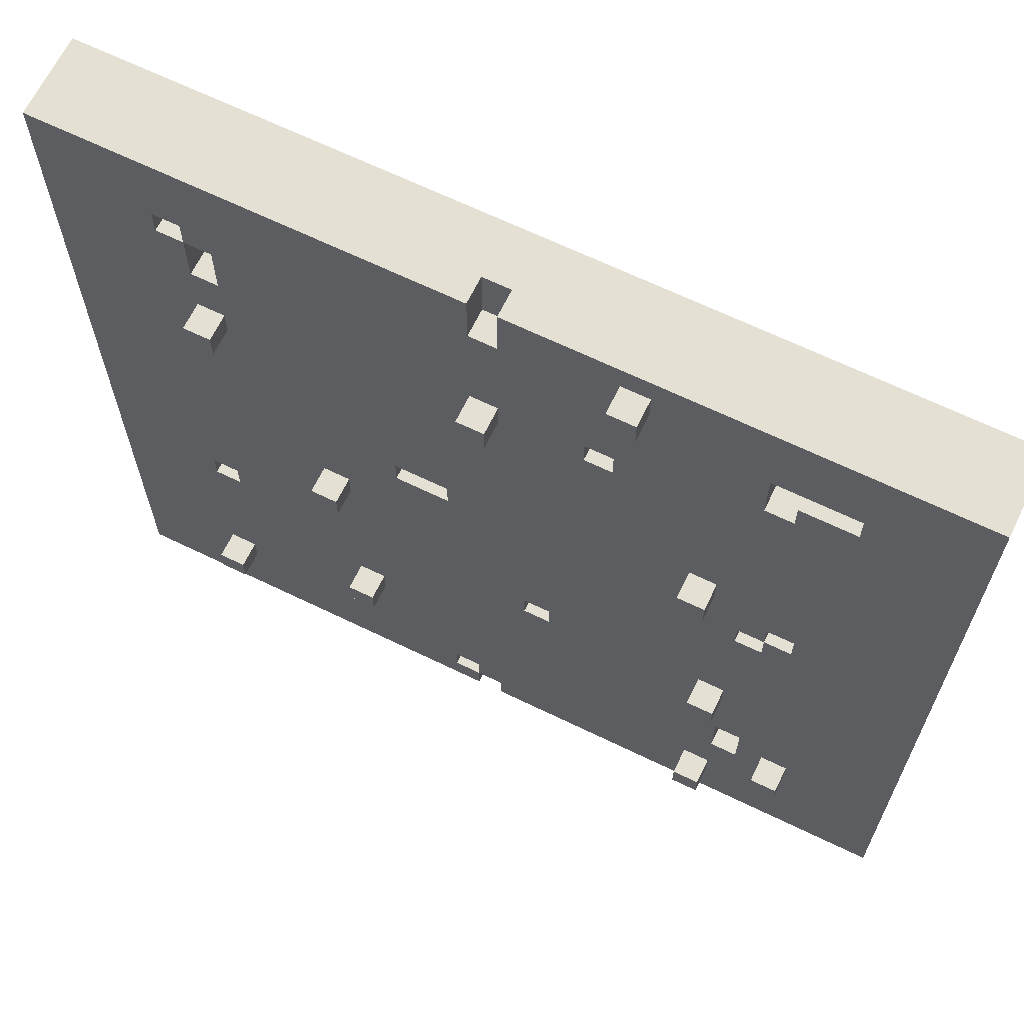
<metadata>
{"format":"obj","ext":"obj","renderer":"f3d","projection":"perspective","resolution":1024,"background":"white","views":[{"elev":66.0,"azim":-154.0,"up":"+Z"}]}
</metadata>
<code>
g iCorner-12
v -16 0 16
v -16 0 -16
v -16 2 16
v -16 2 11
v -16 2 8
v -16 2 -2
v -16 2 -4
v -16 2 -8
v -16 2 -11
v -16 2 -16
v -16 3 16
v -16 3 11
v -16 3 8
v -16 3 -2
v -16 3 -4
v -16 3 -8
v -16 3 -11
v -16 3 -16
v -12 3 -10
v -12 3 -11
v -12 4 -10
v -12 4 -11
v -10 2 2
v -10 2 1
v -10 3 2
v -10 3 1
v -9 2 13
v -9 2 11
v -9 2 1
v -9 2 -0
v -9 2 -9
v -9 2 -10
v -9 2 -11
v -9 3 13
v -9 3 11
v -9 3 1
v -9 3 -0
v -9 3 -5
v -9 3 -6
v -9 3 -9
v -9 3 -11
v -9 3 -13
v -9 3 -14
v -9 4 -5
v -9 4 -6
v -9 4 -13
v -9 4 -14
v -8 3 4
v -8 3 3
v -8 4 4
v -8 4 3
v -5 3 15
v -5 3 14
v -5 4 15
v -5 4 14
v -3 2 10
v -3 2 9
v -3 3 10
v -3 3 9
v -1 2 -5
v -1 2 -6
v -1 3 -5
v -1 3 -6
v 0 3 10
v 0 3 9
v 0 4 10
v 0 4 9
v 1 2 16
v 1 2 14
v 1 2 -15
v 1 2 -16
v 1 3 16
v 1 3 14
v 1 3 -15
v 1 3 -16
v 2 2 -14
v 2 2 -15
v 2 3 -14
v 2 3 -15
v 4 2 2
v 4 2 1
v 4 3 2
v 4 3 1
v 5 3 -9
v 5 3 -10
v 5 4 -9
v 5 4 -10
v 6 3 -1
v 6 3 -2
v 6 4 -1
v 6 4 -2
v 10 3 8
v 10 3 7
v 10 4 8
v 10 4 7
v 11 2 12
v 11 2 11
v 11 2 10
v 11 3 12
v 11 3 11
v 11 3 10
v 11 3 -12
v 11 3 -13
v 11 4 -12
v 11 4 -13
v 12 2 13
v 12 2 12
v 12 2 -5
v 12 2 -6
v 12 3 13
v 12 3 12
v 12 3 -5
v 12 3 -6
v -12 2 13
v -12 2 12
v -12 3 13
v -12 3 12
v -11 2 2
v -11 2 1
v -11 3 2
v -11 3 1
v -11 3 -10
v -11 3 -11
v -11 4 -10
v -11 4 -11
v -10 2 12
v -10 2 11
v -10 2 1
v -10 2 -0
v -10 2 -9
v -10 2 -10
v -10 2 -11
v -10 3 12
v -10 3 11
v -10 3 1
v -10 3 -0
v -10 3 -9
v -10 3 -11
v -8 3 -5
v -8 3 -6
v -8 3 -13
v -8 3 -14
v -8 4 -5
v -8 4 -6
v -8 4 -13
v -8 4 -14
v -7 3 4
v -7 3 3
v -7 4 4
v -7 4 3
v -4 2 10
v -4 2 9
v -4 3 15
v -4 3 14
v -4 3 10
v -4 3 9
v -4 4 15
v -4 4 14
v -2 2 -5
v -2 2 -6
v -2 3 -5
v -2 3 -6
v 0 2 16
v 0 2 14
v 0 2 -15
v 0 2 -16
v 0 3 16
v 0 3 14
v 0 3 -15
v 0 3 -16
v 1 2 -14
v 1 2 -15
v 1 3 10
v 1 3 9
v 1 3 -14
v 1 3 -15
v 1 4 10
v 1 4 9
v 2 2 2
v 2 2 1
v 2 3 2
v 2 3 1
v 6 3 -9
v 6 3 -10
v 6 4 -9
v 6 4 -10
v 7 3 -1
v 7 3 -2
v 7 4 -1
v 7 4 -2
v 10 2 12
v 10 2 11
v 10 2 10
v 10 3 12
v 10 3 11
v 10 3 10
v 11 2 13
v 11 2 12
v 11 2 -5
v 11 2 -6
v 11 3 13
v 11 3 12
v 11 3 8
v 11 3 7
v 11 3 -5
v 11 3 -6
v 11 4 8
v 11 4 7
v 12 3 -12
v 12 3 -13
v 12 4 -12
v 12 4 -13
v 16 0 16
v 16 0 -16
v 16 2 16
v 16 2 11
v 16 2 8
v 16 2 -5
v 16 2 -6
v 16 2 -8
v 16 2 -11
v 16 2 -16
v 16 3 16
v 16 3 11
v 16 3 8
v 16 3 -5
v 16 3 -6
v 16 3 -8
v 16 3 -11
v 16 3 -16
v -16 0 16
v -16 2 16
v -16 3 16
v 0 1 16
v 0 2 16
v 0 3 16
v 1 1 16
v 1 2 16
v 1 3 16
v 16 0 16
v 16 2 16
v 16 3 16
v -5 3 15
v -5 4 15
v -4 3 15
v -4 4 15
v 0 2 14
v 0 3 14
v 1 2 14
v 1 3 14
v -12 2 12
v -12 3 12
v -10 2 12
v -10 3 12
v 11 2 12
v 11 3 12
v 12 2 12
v 12 3 12
v -10 2 11
v -10 3 11
v -9 2 11
v -9 3 11
v 0 3 10
v 0 4 10
v 1 3 10
v 1 4 10
v 10 2 10
v 10 3 10
v 11 2 10
v 11 3 10
v -4 2 9
v -4 3 9
v -3 2 9
v -3 3 9
v 10 3 8
v 10 4 8
v 11 3 8
v 11 4 8
v -8 3 4
v -8 4 4
v -7 3 4
v -7 4 4
v -11 2 1
v -11 3 1
v -10 2 1
v -10 3 1
v 2 2 1
v 2 3 1
v 4 2 1
v 4 3 1
v -10 2 -0
v -10 3 -0
v -9 2 -0
v -9 3 -0
v 6 3 -1
v 6 4 -1
v 7 3 -1
v 7 4 -1
v -9 3 -5
v -9 4 -5
v -8 3 -5
v -8 4 -5
v -2 2 -6
v -2 3 -6
v -1 2 -6
v -1 3 -6
v 11 2 -6
v 11 3 -6
v 12 2 -6
v 12 3 -6
v 5 3 -9
v 5 4 -9
v 6 3 -9
v 6 4 -9
v -12 3 -10
v -12 4 -10
v -11 3 -10
v -11 4 -10
v -10 2 -11
v -10 3 -11
v -9 2 -11
v -9 3 -11
v 11 3 -12
v 11 4 -12
v 12 3 -12
v 12 4 -12
v -9 3 -13
v -9 4 -13
v -8 3 -13
v -8 4 -13
v 1 2 -15
v 1 3 -15
v 2 2 -15
v 2 3 -15
v -5 3 14
v -5 4 14
v -4 3 14
v -4 4 14
v -12 2 13
v -12 3 13
v -9 2 13
v -9 3 13
v 11 2 13
v 11 3 13
v 12 2 13
v 12 3 13
v 10 2 12
v 10 3 12
v 11 2 12
v 11 3 12
v -4 2 10
v -4 3 10
v -3 2 10
v -3 3 10
v 0 3 9
v 0 4 9
v 1 3 9
v 1 4 9
v 10 3 7
v 10 4 7
v 11 3 7
v 11 4 7
v -8 3 3
v -8 4 3
v -7 3 3
v -7 4 3
v -11 2 2
v -11 3 2
v -10 2 2
v -10 3 2
v 2 2 2
v 2 3 2
v 4 2 2
v 4 3 2
v -10 2 1
v -10 3 1
v -9 2 1
v -9 3 1
v 6 3 -2
v 6 4 -2
v 7 3 -2
v 7 4 -2
v -2 2 -5
v -2 3 -5
v -1 2 -5
v -1 3 -5
v 11 2 -5
v 11 3 -5
v 12 2 -5
v 12 3 -5
v -9 3 -6
v -9 4 -6
v -8 3 -6
v -8 4 -6
v -10 2 -9
v -10 3 -9
v -9 2 -9
v -9 3 -9
v 5 3 -10
v 5 4 -10
v 6 3 -10
v 6 4 -10
v -12 3 -11
v -12 4 -11
v -11 3 -11
v -11 4 -11
v 11 3 -13
v 11 4 -13
v 12 3 -13
v 12 4 -13
v -9 3 -14
v -9 4 -14
v -8 3 -14
v -8 4 -14
v 1 2 -14
v 1 3 -14
v 2 2 -14
v 2 3 -14
v 0 2 -15
v 0 3 -15
v 1 2 -15
v 1 3 -15
v -16 0 -16
v -16 2 -16
v -16 3 -16
v 0 1 -16
v 0 2 -16
v 0 3 -16
v 1 2 -16
v 1 3 -16
v 2 1 -16
v 2 2 -16
v 16 0 -16
v 16 2 -16
v 16 3 -16
v -16 0 16
v 16 0 16
v -16 0 -16
v 16 0 -16
v 0 2 16
v 1 2 16
v 0 2 14
v 1 2 14
v -12 2 13
v -9 2 13
v 11 2 13
v 12 2 13
v -12 2 12
v -10 2 12
v 10 2 12
v 11 2 12
v 12 2 12
v -10 2 11
v -9 2 11
v 10 2 11
v 11 2 11
v -4 2 10
v -3 2 10
v 10 2 10
v 11 2 10
v -4 2 9
v -3 2 9
v -11 2 2
v -10 2 2
v 2 2 2
v 4 2 2
v -11 2 1
v -10 2 1
v -9 2 1
v 2 2 1
v 4 2 1
v -10 2 -0
v -9 2 -0
v -2 2 -5
v -1 2 -5
v 11 2 -5
v 12 2 -5
v -2 2 -6
v -1 2 -6
v 11 2 -6
v 12 2 -6
v -10 2 -9
v -9 2 -9
v -10 2 -10
v -9 2 -10
v -10 2 -11
v -9 2 -11
v 1 2 -14
v 2 2 -14
v 0 2 -15
v 1 2 -15
v 2 2 -15
v 0 2 -16
v 1 2 -16
v -16 3 16
v 0 3 16
v 1 3 16
v 16 3 16
v -9 3 15
v -8 3 15
v -5 3 15
v -4 3 15
v 3 3 15
v 4 3 15
v -9 3 14
v -8 3 14
v -5 3 14
v -4 3 14
v -3 3 14
v 0 3 14
v 1 3 14
v 3 3 14
v 4 3 14
v 8 3 14
v 10 3 14
v -12 3 13
v -9 3 13
v -4 3 13
v -3 3 13
v 8 3 13
v 10 3 13
v 11 3 13
v 12 3 13
v -12 3 12
v -10 3 12
v 10 3 12
v 11 3 12
v 12 3 12
v -16 3 11
v -14 3 11
v -13 3 11
v -10 3 11
v -9 3 11
v -7 3 11
v -5 3 11
v 1 3 11
v 2 3 11
v 10 3 11
v 11 3 11
v 12 3 11
v 14 3 11
v 16 3 11
v -14 3 10
v -13 3 10
v -7 3 10
v -5 3 10
v -4 3 10
v -3 3 10
v -1 3 10
v 0 3 10
v 1 3 10
v 2 3 10
v 10 3 10
v 11 3 10
v 12 3 10
v 14 3 10
v -14 3 9
v -13 3 9
v -12 3 9
v -11 3 9
v -8 3 9
v -6 3 9
v -4 3 9
v -3 3 9
v -1 3 9
v 0 3 9
v 1 3 9
v 3 3 9
v 4 3 9
v 10 3 9
v 11 3 9
v 13 3 9
v 14 3 9
v -16 3 8
v -14 3 8
v -13 3 8
v -12 3 8
v -11 3 8
v -8 3 8
v -6 3 8
v 0 3 8
v 1 3 8
v 3 3 8
v 4 3 8
v 10 3 8
v 11 3 8
v 13 3 8
v 14 3 8
v 16 3 8
v 10 3 7
v 11 3 7
v 12 3 7
v 13 3 7
v -6 3 6
v -5 3 6
v -13 3 5
v -12 3 5
v -6 3 5
v -5 3 5
v 12 3 5
v 13 3 5
v -13 3 4
v -12 3 4
v -8 3 4
v -7 3 4
v 7 3 4
v 8 3 4
v -8 3 3
v -7 3 3
v -4 3 3
v -3 3 3
v 7 3 3
v 8 3 3
v 10 3 3
v 11 3 3
v -11 3 2
v -10 3 2
v -8 3 2
v -7 3 2
v -4 3 2
v -3 3 2
v 2 3 2
v 4 3 2
v 5 3 2
v 10 3 2
v 11 3 2
v -11 3 1
v -10 3 1
v -9 3 1
v 0 3 1
v 1 3 1
v 2 3 1
v 4 3 1
v 5 3 1
v -10 3 -0
v -9 3 -0
v 0 3 -0
v 1 3 -0
v 0 3 -1
v 1 3 -1
v 6 3 -1
v 7 3 -1
v -16 3 -2
v -15 3 -2
v -8 3 -2
v -7 3 -2
v 0 3 -2
v 1 3 -2
v 6 3 -2
v 7 3 -2
v 9 3 -2
v -13 3 -3
v -12 3 -3
v -8 3 -3
v -7 3 -3
v -16 3 -4
v -15 3 -4
v -13 3 -4
v -12 3 -4
v -10 3 -4
v -9 3 -4
v 7 3 -4
v 9 3 -4
v -10 3 -5
v -9 3 -5
v -8 3 -5
v -2 3 -5
v -1 3 -5
v 11 3 -5
v 12 3 -5
v 15 3 -5
v 16 3 -5
v -9 3 -6
v -8 3 -6
v -2 3 -6
v -1 3 -6
v 7 3 -6
v 8 3 -6
v 11 3 -6
v 12 3 -6
v 15 3 -6
v 16 3 -6
v 7 3 -7
v 8 3 -7
v -16 3 -8
v -14 3 -8
v -13 3 -8
v -7 3 -8
v -6 3 -8
v 3 3 -8
v 4 3 -8
v 9 3 -8
v 11 3 -8
v 16 3 -8
v -14 3 -9
v -13 3 -9
v -12 3 -9
v -10 3 -9
v -9 3 -9
v -7 3 -9
v -6 3 -9
v -5 3 -9
v -4 3 -9
v 3 3 -9
v 4 3 -9
v 5 3 -9
v 6 3 -9
v 7 3 -9
v 9 3 -9
v 11 3 -9
v -15 3 -10
v -13 3 -10
v -12 3 -10
v -11 3 -10
v -5 3 -10
v -4 3 -10
v -2 3 -10
v 0 3 -10
v 5 3 -10
v 6 3 -10
v 7 3 -10
v 8 3 -10
v 13 3 -10
v 14 3 -10
v -16 3 -11
v -15 3 -11
v -13 3 -11
v -12 3 -11
v -11 3 -11
v -10 3 -11
v -9 3 -11
v -2 3 -11
v 0 3 -11
v 7 3 -11
v 8 3 -11
v 10 3 -11
v 11 3 -11
v 13 3 -11
v 14 3 -11
v 16 3 -11
v -8 3 -12
v -7 3 -12
v 10 3 -12
v 11 3 -12
v 12 3 -12
v -9 3 -13
v -8 3 -13
v -7 3 -13
v 11 3 -13
v 12 3 -13
v -9 3 -14
v -8 3 -14
v 1 3 -14
v 2 3 -14
v 0 3 -15
v 1 3 -15
v 2 3 -15
v -16 3 -16
v 0 3 -16
v 1 3 -16
v 16 3 -16
v -5 4 15
v -4 4 15
v -5 4 14
v -4 4 14
v 0 4 10
v 1 4 10
v 0 4 9
v 1 4 9
v 10 4 8
v 11 4 8
v 10 4 7
v 11 4 7
v -8 4 4
v -7 4 4
v -8 4 3
v -7 4 3
v 6 4 -1
v 7 4 -1
v 6 4 -2
v 7 4 -2
v -9 4 -5
v -8 4 -5
v -9 4 -6
v -8 4 -6
v 5 4 -9
v 6 4 -9
v -12 4 -10
v -11 4 -10
v 5 4 -10
v 6 4 -10
v -12 4 -11
v -11 4 -11
v 11 4 -12
v 12 4 -12
v -9 4 -13
v -8 4 -13
v 11 4 -13
v 12 4 -13
v -9 4 -14
v -8 4 -14
f 3 2 1
f 4 2 3
f 5 2 4
f 6 2 5
f 7 2 6
f 8 2 7
f 9 2 8
f 10 2 9
f 11 4 3
f 12 5 4
f 12 4 11
f 13 6 5
f 13 5 12
f 14 7 6
f 14 6 13
f 15 8 7
f 15 7 14
f 16 9 8
f 16 8 15
f 17 10 9
f 17 9 16
f 18 10 17
f 21 20 19
f 22 20 21
f 25 24 23
f 26 24 25
f 34 28 27
f 35 28 34
f 36 30 29
f 37 30 36
f 40 33 32
f 40 32 31
f 41 33 40
f 44 39 38
f 45 39 44
f 46 43 42
f 47 43 46
f 50 49 48
f 51 49 50
f 54 53 52
f 55 53 54
f 58 57 56
f 59 57 58
f 62 61 60
f 63 61 62
f 66 65 64
f 67 65 66
f 72 69 68
f 73 69 72
f 74 71 70
f 75 71 74
f 78 77 76
f 79 77 78
f 82 81 80
f 83 81 82
f 86 85 84
f 87 85 86
f 90 89 88
f 91 89 90
f 94 93 92
f 95 93 94
f 99 97 96
f 100 98 97
f 100 97 99
f 101 98 100
f 104 103 102
f 105 103 104
f 110 107 106
f 111 107 110
f 112 109 108
f 113 109 112
f 114 115 116
f 116 115 117
f 118 119 120
f 120 119 121
f 122 123 124
f 124 123 125
f 126 127 133
f 133 127 134
f 128 129 135
f 135 129 136
f 131 132 137
f 130 131 137
f 137 132 138
f 139 140 143
f 143 140 144
f 141 142 145
f 145 142 146
f 147 148 149
f 149 148 150
f 151 152 155
f 155 152 156
f 153 154 157
f 157 154 158
f 159 160 161
f 161 160 162
f 163 164 167
f 167 164 168
f 165 166 169
f 169 166 170
f 171 172 175
f 175 172 176
f 173 174 177
f 177 174 178
f 179 180 181
f 181 180 182
f 183 184 185
f 185 184 186
f 187 188 189
f 189 188 190
f 191 192 194
f 192 193 195
f 194 192 195
f 195 193 196
f 197 198 201
f 201 198 202
f 199 200 205
f 205 200 206
f 203 204 207
f 207 204 208
f 209 210 211
f 211 210 212
f 213 214 215
f 215 214 216
f 216 214 217
f 217 214 218
f 218 214 219
f 219 214 220
f 220 214 221
f 221 214 222
f 215 216 223
f 216 217 224
f 223 216 224
f 217 218 225
f 224 217 225
f 218 219 226
f 225 218 226
f 219 220 227
f 226 219 227
f 220 221 228
f 227 220 228
f 221 222 229
f 228 221 229
f 229 222 230
f 234 232 231
f 235 233 232
f 235 232 234
f 236 233 235
f 237 234 231
f 237 235 234
f 238 235 237
f 240 237 231
f 240 238 237
f 241 239 238
f 241 238 240
f 242 239 241
f 245 244 243
f 246 244 245
f 249 248 247
f 250 248 249
f 253 252 251
f 254 252 253
f 257 256 255
f 258 256 257
f 261 260 259
f 262 260 261
f 265 264 263
f 266 264 265
f 269 268 267
f 270 268 269
f 273 272 271
f 274 272 273
f 277 276 275
f 278 276 277
f 281 280 279
f 282 280 281
f 285 284 283
f 286 284 285
f 289 288 287
f 290 288 289
f 293 292 291
f 294 292 293
f 297 296 295
f 298 296 297
f 301 300 299
f 302 300 301
f 305 304 303
f 306 304 305
f 309 308 307
f 310 308 309
f 313 312 311
f 314 312 313
f 317 316 315
f 318 316 317
f 321 320 319
f 322 320 321
f 325 324 323
f 326 324 325
f 329 328 327
f 330 328 329
f 333 332 331
f 334 332 333
f 335 336 337
f 337 336 338
f 339 340 341
f 341 340 342
f 343 344 345
f 345 344 346
f 347 348 349
f 349 348 350
f 351 352 353
f 353 352 354
f 355 356 357
f 357 356 358
f 359 360 361
f 361 360 362
f 363 364 365
f 365 364 366
f 367 368 369
f 369 368 370
f 371 372 373
f 373 372 374
f 375 376 377
f 377 376 378
f 379 380 381
f 381 380 382
f 383 384 385
f 385 384 386
f 387 388 389
f 389 388 390
f 391 392 393
f 393 392 394
f 395 396 397
f 397 396 398
f 399 400 401
f 401 400 402
f 403 404 405
f 405 404 406
f 407 408 409
f 409 408 410
f 411 412 413
f 413 412 414
f 415 416 417
f 417 416 418
f 419 420 421
f 421 420 422
f 423 424 426
f 424 425 427
f 426 424 427
f 427 425 428
f 426 427 429
f 423 426 431
f 426 429 431
f 429 430 432
f 431 429 432
f 423 431 433
f 431 432 433
f 432 430 434
f 433 432 434
f 434 430 435
f 438 437 436
f 439 437 438
f 440 441 442
f 442 441 443
f 444 445 448
f 448 445 449
f 446 447 451
f 451 447 452
f 449 445 453
f 453 445 454
f 450 451 455
f 455 451 456
f 455 456 459
f 459 456 460
f 457 458 461
f 461 458 462
f 463 464 467
f 467 464 468
f 465 466 470
f 470 466 471
f 468 469 472
f 472 469 473
f 474 475 478
f 478 475 479
f 476 477 480
f 480 477 481
f 482 483 484
f 484 483 485
f 484 485 486
f 486 485 487
f 488 489 491
f 491 489 492
f 490 491 493
f 493 491 494
f 495 496 499
f 499 496 500
f 500 496 501
f 501 496 502
f 497 498 503
f 503 498 504
f 495 499 505
f 499 500 505
f 500 501 506
f 505 500 506
f 506 501 507
f 502 496 508
f 508 496 509
f 509 496 510
f 497 503 511
f 503 504 512
f 511 503 512
f 504 498 513
f 512 504 513
f 513 498 514
f 514 498 515
f 506 507 516
f 495 505 516
f 505 506 516
f 507 508 516
f 516 508 517
f 508 509 518
f 517 508 518
f 511 512 519
f 518 509 519
f 510 511 519
f 509 510 519
f 513 514 519
f 512 513 519
f 514 515 520
f 519 514 520
f 515 498 521
f 520 515 521
f 521 498 522
f 522 498 523
f 495 516 524
f 519 520 526
f 517 518 526
f 518 519 526
f 520 521 526
f 521 522 526
f 526 522 527
f 523 498 528
f 524 525 529
f 495 524 529
f 529 525 530
f 530 525 531
f 531 525 532
f 517 526 533
f 533 526 534
f 534 526 535
f 535 526 536
f 536 526 537
f 537 526 538
f 527 528 539
f 528 498 540
f 539 528 540
f 540 498 541
f 541 498 542
f 529 530 543
f 530 531 543
f 531 532 544
f 543 531 544
f 532 533 544
f 533 534 544
f 534 535 545
f 544 534 545
f 535 536 546
f 545 535 546
f 546 536 547
f 547 536 548
f 548 536 549
f 549 536 550
f 536 537 551
f 550 536 551
f 537 538 552
f 551 537 552
f 552 538 553
f 539 540 554
f 540 541 555
f 554 540 555
f 541 542 556
f 555 541 556
f 529 543 557
f 543 544 557
f 544 545 557
f 545 546 557
f 546 547 557
f 557 547 558
f 558 547 559
f 559 547 560
f 560 547 561
f 561 547 562
f 562 547 563
f 548 549 564
f 549 550 565
f 564 549 565
f 565 550 566
f 555 556 567
f 554 555 567
f 553 554 567
f 552 553 567
f 551 552 567
f 567 556 568
f 568 556 569
f 569 556 570
f 570 556 571
f 571 556 572
f 556 542 573
f 572 556 573
f 529 557 574
f 557 558 575
f 574 557 575
f 558 559 576
f 575 558 576
f 559 560 577
f 576 559 577
f 560 561 578
f 577 560 578
f 561 562 579
f 578 561 579
f 565 566 580
f 579 562 580
f 564 565 580
f 563 564 580
f 562 563 580
f 566 567 581
f 580 566 581
f 567 568 582
f 581 567 582
f 568 569 583
f 582 568 583
f 569 570 584
f 583 569 584
f 570 571 585
f 584 570 585
f 571 572 586
f 585 571 586
f 572 573 587
f 586 572 587
f 573 542 588
f 587 573 588
f 588 542 589
f 584 585 590
f 578 579 590
f 577 578 590
f 581 582 590
f 580 581 590
f 579 580 590
f 576 577 590
f 575 576 590
f 574 575 590
f 583 584 590
f 582 583 590
f 588 589 591
f 587 588 591
f 586 587 591
f 591 589 592
f 592 589 593
f 574 590 594
f 590 591 594
f 591 592 594
f 594 592 595
f 574 594 596
f 596 594 597
f 594 595 598
f 597 594 598
f 595 592 599
f 598 595 599
f 592 593 600
f 599 592 600
f 593 589 601
f 600 593 601
f 596 597 602
f 574 596 602
f 599 600 603
f 602 597 603
f 598 599 603
f 600 601 603
f 597 598 603
f 603 601 604
f 604 601 605
f 605 601 606
f 606 601 607
f 602 603 608
f 603 604 608
f 605 606 609
f 609 606 610
f 610 606 611
f 606 607 612
f 611 606 612
f 607 601 613
f 612 607 613
f 613 601 614
f 614 601 615
f 602 608 616
f 616 608 617
f 608 609 618
f 617 608 618
f 609 610 619
f 618 609 619
f 610 611 620
f 619 610 620
f 611 612 621
f 620 611 621
f 612 613 621
f 613 614 621
f 621 614 622
f 622 614 623
f 623 614 624
f 614 615 625
f 624 614 625
f 615 601 626
f 625 615 626
f 602 616 627
f 619 620 628
f 618 619 628
f 621 622 628
f 620 621 628
f 617 618 628
f 628 622 629
f 629 622 630
f 630 622 631
f 631 622 632
f 623 624 633
f 624 625 634
f 625 626 634
f 633 624 634
f 627 628 635
f 629 630 636
f 630 631 637
f 636 630 637
f 631 632 638
f 637 631 638
f 632 633 638
f 633 634 638
f 636 637 639
f 635 636 639
f 637 638 639
f 638 634 640
f 639 638 640
f 634 626 641
f 640 634 641
f 641 626 642
f 574 602 643
f 602 627 643
f 635 639 643
f 627 635 643
f 643 639 644
f 644 639 645
f 645 639 646
f 639 640 647
f 646 639 647
f 640 641 648
f 647 640 648
f 648 641 649
f 642 626 650
f 650 626 651
f 644 645 652
f 652 645 653
f 645 646 654
f 653 645 654
f 648 649 655
f 654 646 655
f 646 647 655
f 647 648 655
f 649 650 655
f 643 644 656
f 644 652 657
f 656 644 657
f 652 653 658
f 657 652 658
f 653 654 659
f 658 653 659
f 654 655 659
f 659 655 660
f 660 655 661
f 655 650 662
f 661 655 662
f 650 651 662
f 651 626 663
f 662 651 663
f 657 658 664
f 656 657 664
f 660 661 664
f 658 659 664
f 659 660 664
f 662 663 665
f 664 661 665
f 661 662 665
f 665 663 666
f 666 663 667
f 667 663 668
f 663 626 669
f 668 663 669
f 626 601 669
f 669 601 670
f 601 589 671
f 670 601 671
f 671 589 672
f 664 665 673
f 666 667 674
f 674 667 675
f 668 669 676
f 676 669 677
f 677 669 678
f 678 669 679
f 670 671 680
f 671 672 681
f 680 671 681
f 681 672 682
f 674 675 683
f 673 674 683
f 675 676 683
f 676 677 683
f 677 678 683
f 679 680 684
f 683 678 684
f 678 679 684
f 681 682 684
f 680 681 684
f 673 683 685
f 656 664 685
f 683 684 685
f 664 673 685
f 685 684 686
f 686 684 687
f 687 684 688
f 688 684 689
f 689 684 690
f 690 684 691
f 684 682 692
f 691 684 692
f 692 682 693
f 693 682 694
f 685 686 695
f 686 687 695
f 687 688 696
f 695 687 696
f 696 688 697
f 697 688 698
f 698 688 699
f 688 689 700
f 699 688 700
f 689 690 701
f 700 689 701
f 701 690 702
f 702 690 703
f 690 691 704
f 703 690 704
f 691 692 705
f 704 691 705
f 705 692 706
f 706 692 707
f 707 692 708
f 692 693 709
f 708 692 709
f 693 694 710
f 709 693 710
f 685 695 711
f 695 696 711
f 696 697 712
f 711 696 712
f 697 698 713
f 712 697 713
f 713 698 714
f 702 703 715
f 699 700 715
f 700 701 715
f 701 702 715
f 703 704 716
f 715 703 716
f 705 706 716
f 704 705 716
f 716 706 717
f 717 706 718
f 718 706 719
f 707 708 720
f 708 709 721
f 709 710 721
f 720 708 721
f 721 710 722
f 710 694 723
f 722 710 723
f 723 694 724
f 685 711 725
f 711 712 726
f 725 711 726
f 712 713 727
f 726 712 727
f 727 713 728
f 714 698 729
f 729 698 730
f 699 715 731
f 715 716 731
f 716 717 731
f 717 718 732
f 731 717 732
f 719 720 733
f 732 718 733
f 718 719 733
f 720 721 733
f 721 722 734
f 733 721 734
f 722 723 735
f 734 722 735
f 735 723 736
f 736 723 737
f 723 724 738
f 737 723 738
f 724 694 739
f 738 724 739
f 739 694 740
f 727 728 741
f 731 732 741
f 732 733 741
f 729 730 741
f 735 736 741
f 734 735 741
f 733 734 741
f 726 727 741
f 730 731 741
f 725 726 741
f 728 729 741
f 741 736 742
f 736 737 743
f 742 736 743
f 739 740 744
f 743 737 744
f 738 739 744
f 737 738 744
f 744 740 745
f 725 741 746
f 741 742 747
f 746 741 747
f 742 743 748
f 747 742 748
f 743 744 748
f 748 744 749
f 745 740 750
f 725 746 751
f 749 750 752
f 748 749 752
f 747 748 752
f 752 750 753
f 753 750 754
f 751 752 755
f 752 753 755
f 755 753 756
f 754 750 757
f 725 751 758
f 751 755 758
f 758 755 759
f 756 757 760
f 750 740 761
f 760 757 761
f 757 750 761
f 762 763 764
f 764 763 765
f 766 767 768
f 768 767 769
f 770 771 772
f 772 771 773
f 774 775 776
f 776 775 777
f 778 779 780
f 780 779 781
f 782 783 784
f 784 783 785
f 786 787 790
f 790 787 791
f 788 789 792
f 792 789 793
f 794 795 798
f 798 795 799
f 796 797 800
f 800 797 801

</code>
